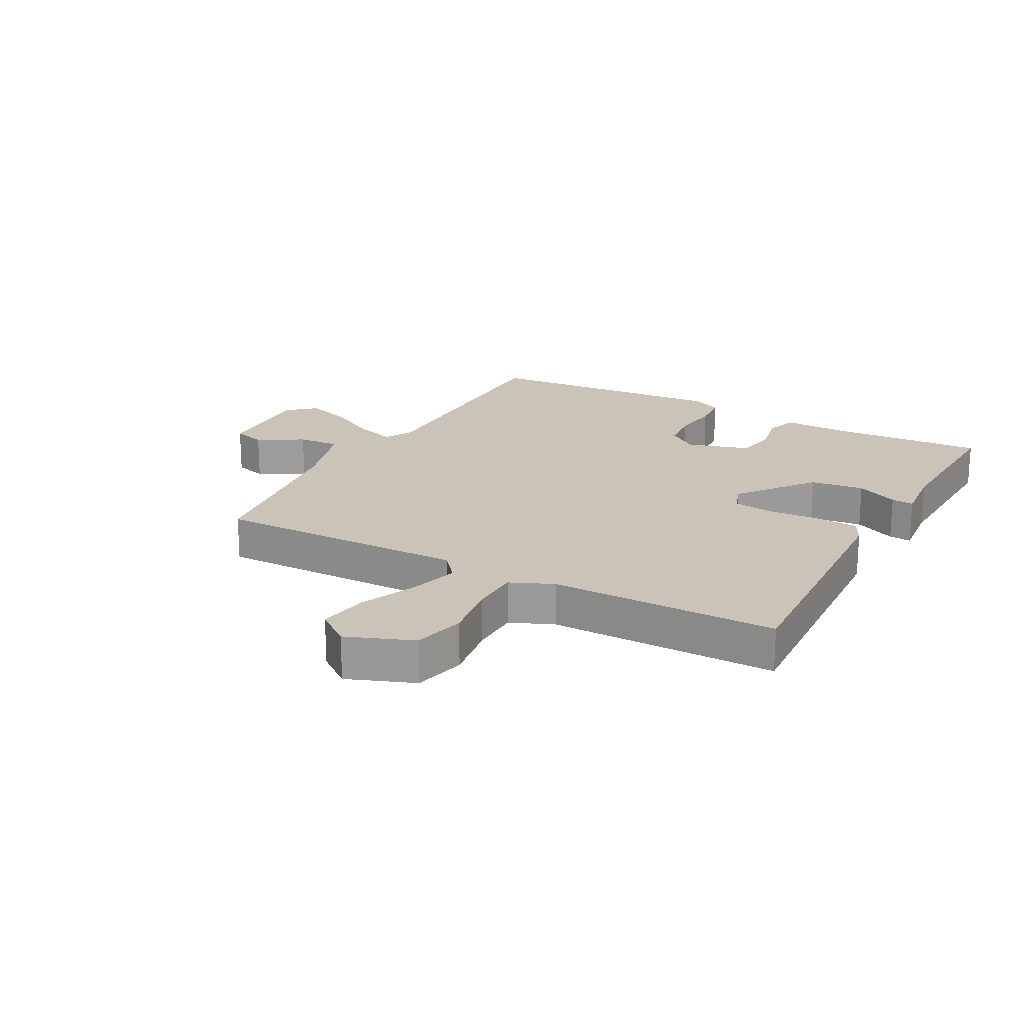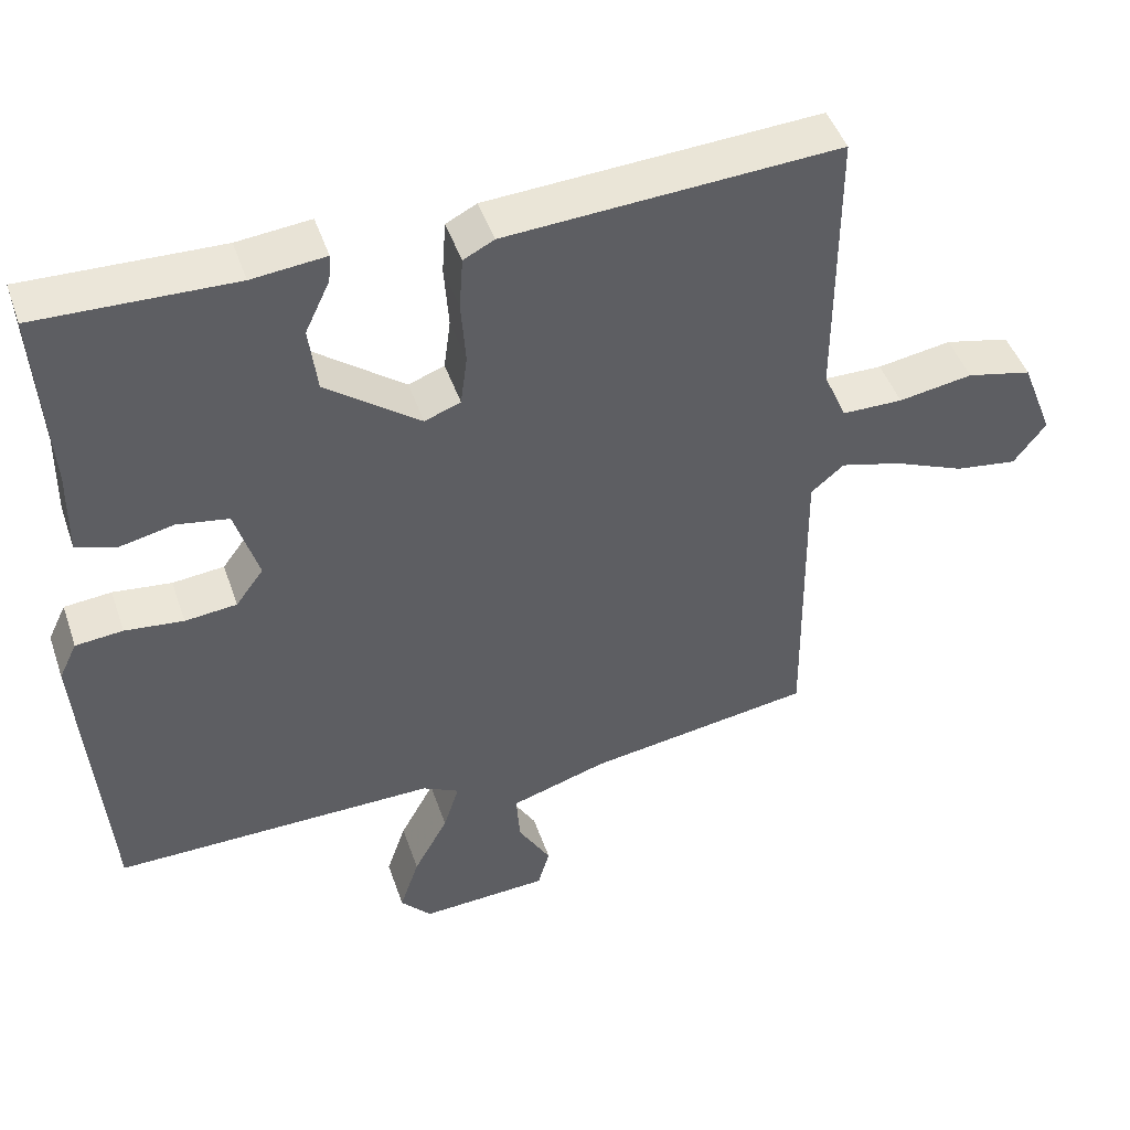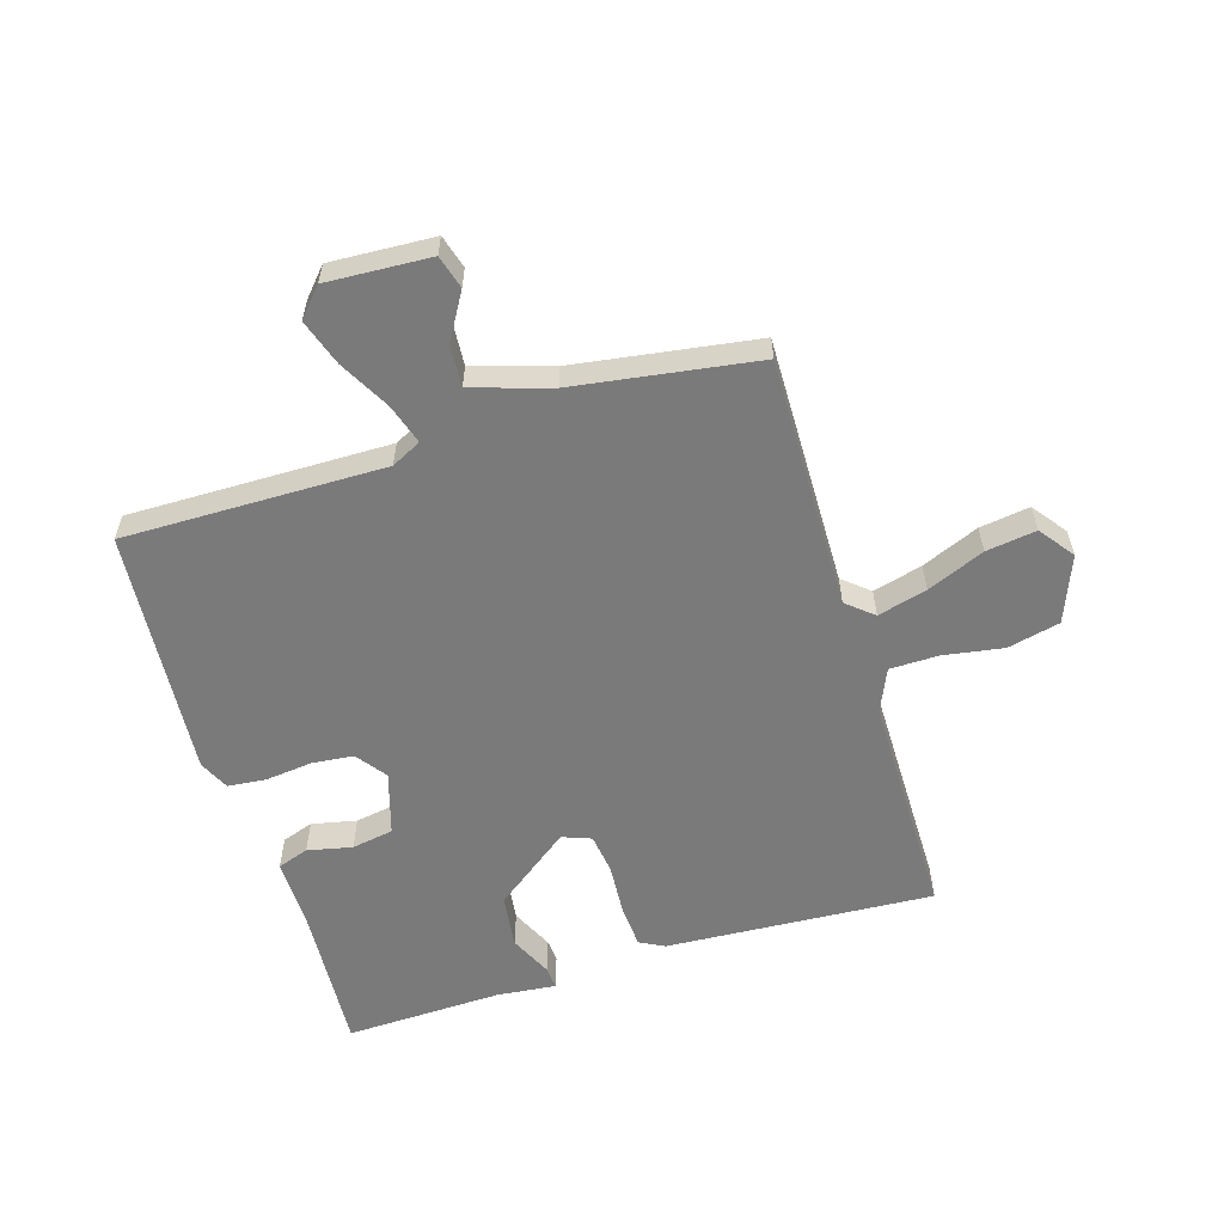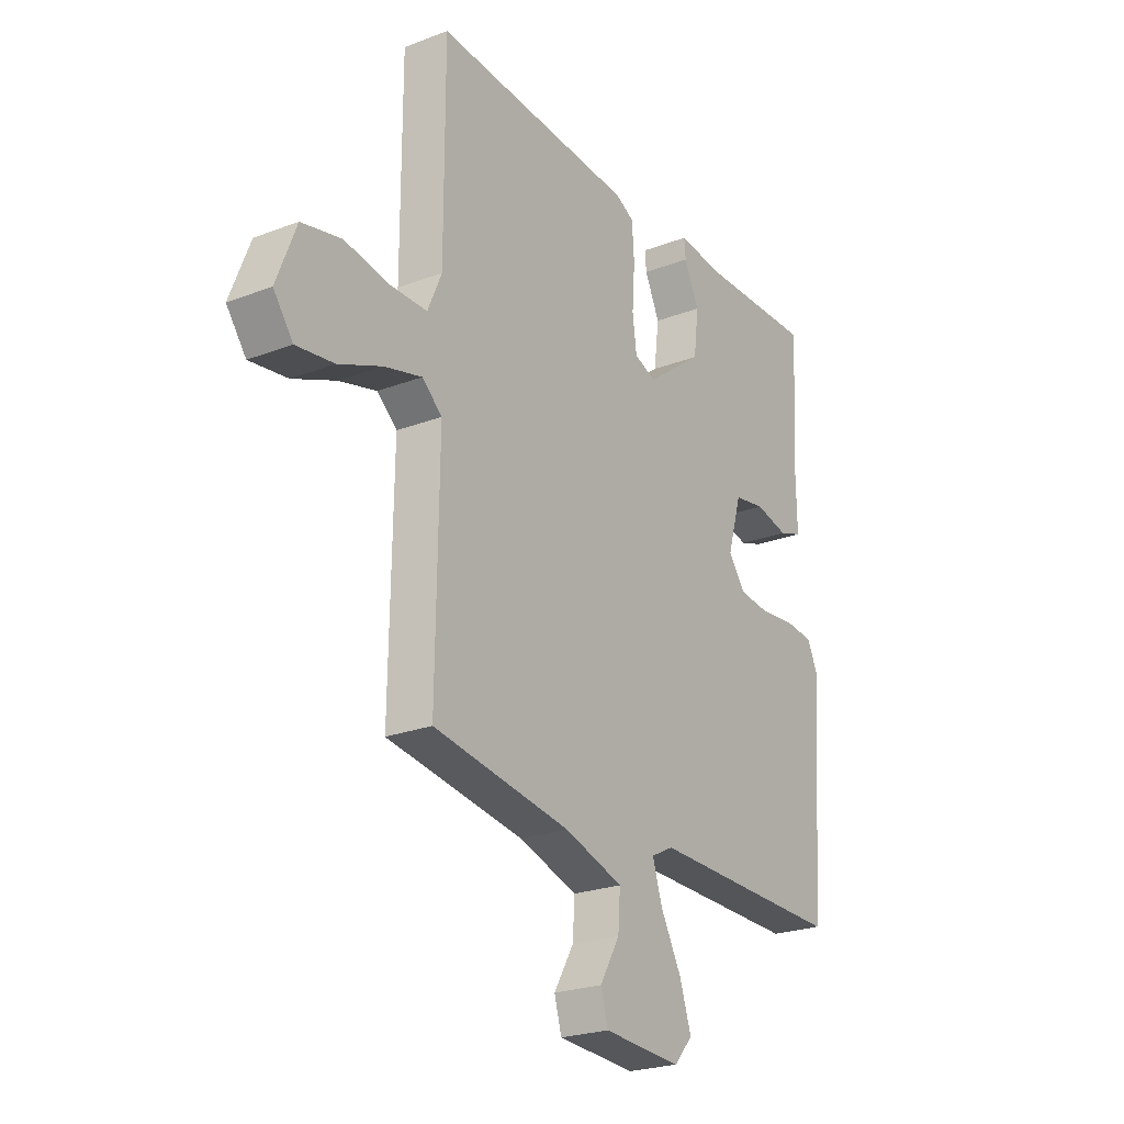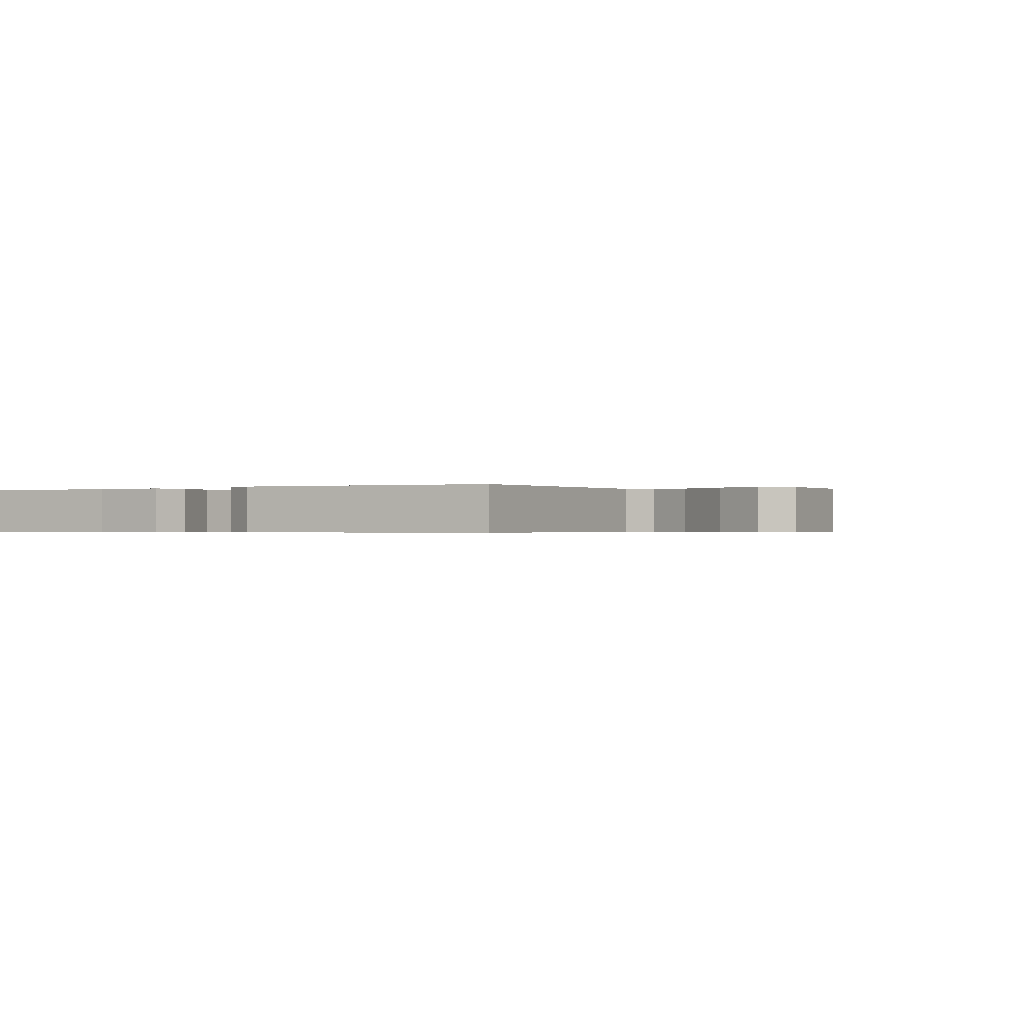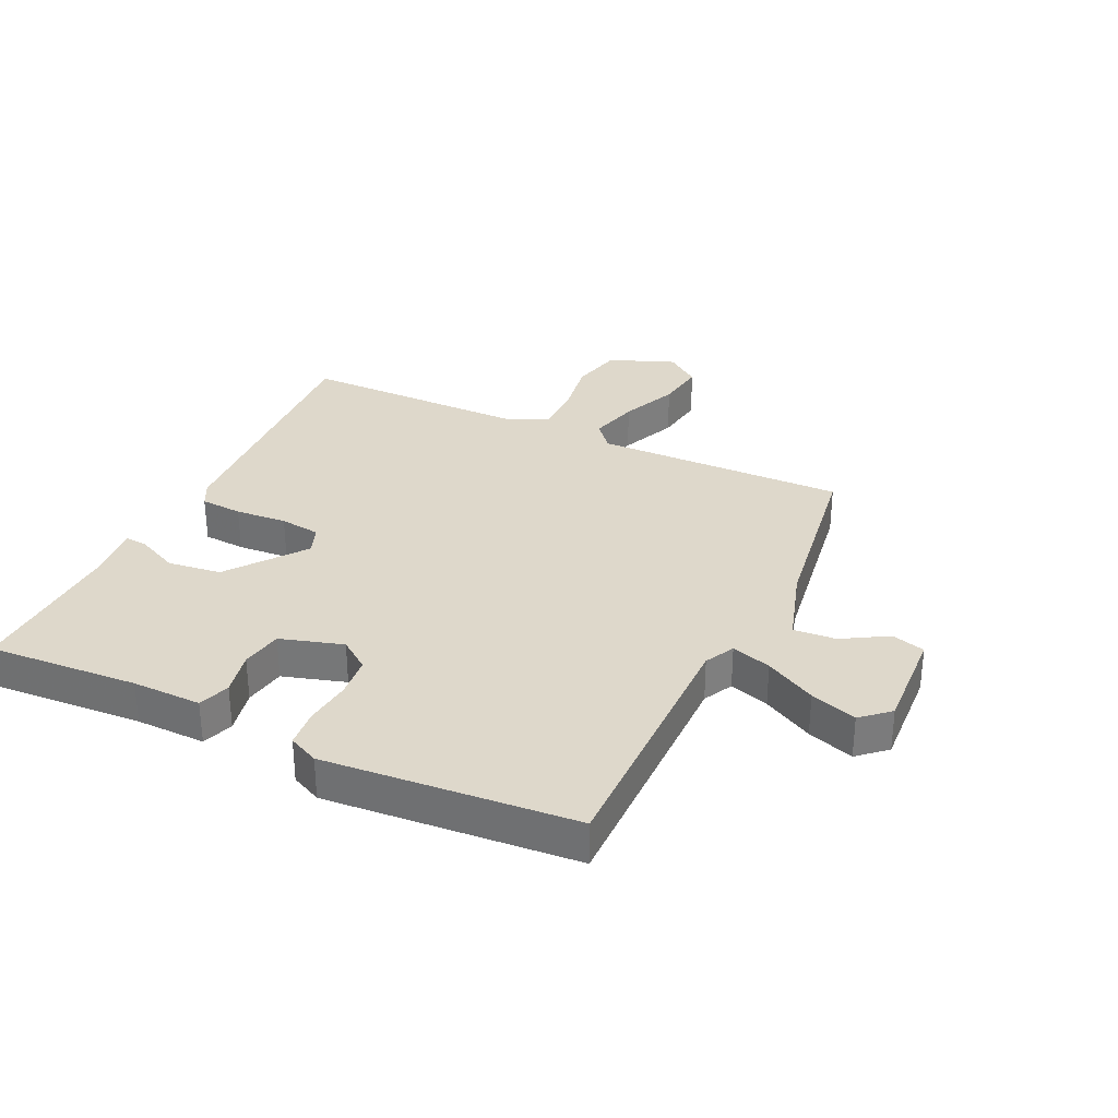
<metadata>
{"format":"obj","ext":"obj","renderer":"f3d","projection":"perspective","resolution":1024,"background":"white","views":[{"elev":20.0,"azim":-61.2,"up":"+Y"},{"elev":46.5,"azim":161.4,"up":"+Z"},{"elev":-58.1,"azim":-163.0,"up":"+Y"},{"elev":-24.1,"azim":-57.7,"up":"+Z"},{"elev":-0.4,"azim":121.0,"up":"+Y"},{"elev":31.6,"azim":115.2,"up":"+Y"}]}
</metadata>
<code>
v 0.5 0.07 0.5
v 0.485 0.07 0.251
v 0.487 0.07 0.136
v 0.435 0.07 0.118
v 0.361 0.07 0.134
v 0.292 0.07 0.122
v 0.261 0.07 0.018
v 0.298 0.07 -0.032
v 0.367 0.07 -0.039
v 0.445 0.07 -0.03
v 0.508 0.07 -0.036
v 0.532 0.07 -0.086
v 0.5 0.07 -0.5
v 0.068 0.07 -0.496
v 0.019 0.07 -0.521
v 0.04 0.07 -0.587
v 0.086 0.07 -0.671
v 0.112 0.07 -0.748
v 0.071 0.07 -0.794
v -0.101 0.07 -0.785
v -0.117 0.07 -0.73
v -0.073 0.07 -0.655
v -0.068 0.07 -0.585
v -0.198 0.07 -0.545
v -0.5 0.07 -0.5
v -0.494 0.07 -0.082
v -0.538 0.07 -0.045
v -0.62 0.07 -0.067
v -0.715 0.07 -0.107
v -0.798 0.07 -0.119
v -0.841 0.07 -0.062
v -0.798 0.07 0.048
v -0.711 0.07 0.068
v -0.612 0.07 0.052
v -0.531 0.07 0.053
v -0.5 0.07 0.124
v -0.5 0.07 0.5
v -0.057 0.07 0.474
v -0.016 0.07 0.453
v -0.011 0.07 0.383
v -0.017 0.07 0.297
v -0.008 0.07 0.229
v 0.04 0.07 0.211
v 0.166 0.07 0.306
v 0.177 0.07 0.395
v 0.144 0.07 0.465
v 0.141 0.07 0.502
v 0.239 0.07 0.492
v 0.5 0 0.5
v 0.485 0 0.251
v 0.487 0 0.136
v 0.435 0 0.118
v 0.361 0 0.134
v 0.292 0 0.122
v 0.261 0 0.018
v 0.298 0 -0.032
v 0.367 0 -0.039
v 0.445 0 -0.03
v 0.508 0 -0.036
v 0.532 0 -0.086
v 0.5 0 -0.5
v 0.068 0 -0.496
v 0.019 0 -0.521
v 0.04 0 -0.587
v 0.086 0 -0.671
v 0.112 0 -0.748
v 0.071 0 -0.794
v -0.101 0 -0.785
v -0.117 0 -0.73
v -0.073 0 -0.655
v -0.068 0 -0.585
v -0.198 0 -0.545
v -0.5 0 -0.5
v -0.494 0 -0.082
v -0.538 0 -0.045
v -0.62 0 -0.067
v -0.715 0 -0.107
v -0.798 0 -0.119
v -0.841 0 -0.062
v -0.798 0 0.048
v -0.711 0 0.068
v -0.612 0 0.052
v -0.531 0 0.053
v -0.5 0 0.124
v -0.5 0 0.5
v -0.057 0 0.474
v -0.016 0 0.453
v -0.011 0 0.383
v -0.017 0 0.297
v -0.008 0 0.229
v 0.04 0 0.211
v 0.166 0 0.306
v 0.177 0 0.395
v 0.144 0 0.465
v 0.141 0 0.502
v 0.239 0 0.492
f 45 46 47 48
f 48 1 2
f 45 48 2
f 44 45 2
f 3 4 5
f 2 3 5
f 44 2 5
f 43 44 5
f 39 40 41
f 38 39 41
f 37 38 41
f 36 37 41
f 35 36 41 42
f 32 33 34
f 31 32 34
f 30 31 34
f 29 30 34
f 28 29 34
f 27 28 34 35
f 35 42 43
f 27 35 43
f 26 27 43
f 20 21 22
f 19 20 22
f 18 19 22
f 17 18 22
f 16 17 22
f 15 16 22 23
f 12 13 14
f 11 12 14
f 10 11 14
f 9 10 14
f 8 9 14 15
f 15 23 24
f 8 15 24
f 7 8 24
f 43 5 6
f 25 26 43
f 24 25 43
f 7 24 43
f 6 7 43
f 96 95 94 93
f 50 49 96
f 50 96 93
f 50 93 92
f 53 52 51
f 53 51 50
f 53 50 92
f 53 92 91
f 89 88 87
f 89 87 86
f 89 86 85
f 89 85 84
f 90 89 84 83
f 82 81 80
f 82 80 79
f 82 79 78
f 82 78 77
f 82 77 76
f 83 82 76 75
f 91 90 83
f 91 83 75
f 91 75 74
f 70 69 68
f 70 68 67
f 70 67 66
f 70 66 65
f 70 65 64
f 71 70 64 63
f 62 61 60
f 62 60 59
f 62 59 58
f 62 58 57
f 63 62 57 56
f 72 71 63
f 72 63 56
f 72 56 55
f 54 53 91
f 91 74 73
f 91 73 72
f 91 72 55
f 91 55 54
f 1 49 50 2
f 2 50 51 3
f 3 51 52 4
f 4 52 53 5
f 5 53 54 6
f 6 54 55 7
f 7 55 56 8
f 8 56 57 9
f 9 57 58 10
f 10 58 59 11
f 11 59 60 12
f 12 60 61 13
f 13 61 62 14
f 14 62 63 15
f 15 63 64 16
f 16 64 65 17
f 17 65 66 18
f 18 66 67 19
f 19 67 68 20
f 20 68 69 21
f 21 69 70 22
f 22 70 71 23
f 23 71 72 24
f 24 72 73 25
f 25 73 74 26
f 26 74 75 27
f 27 75 76 28
f 28 76 77 29
f 29 77 78 30
f 30 78 79 31
f 31 79 80 32
f 32 80 81 33
f 33 81 82 34
f 34 82 83 35
f 35 83 84 36
f 36 84 85 37
f 37 85 86 38
f 38 86 87 39
f 39 87 88 40
f 40 88 89 41
f 41 89 90 42
f 42 90 91 43
f 43 91 92 44
f 44 92 93 45
f 45 93 94 46
f 46 94 95 47
f 47 95 96 48
f 48 96 49 1

</code>
